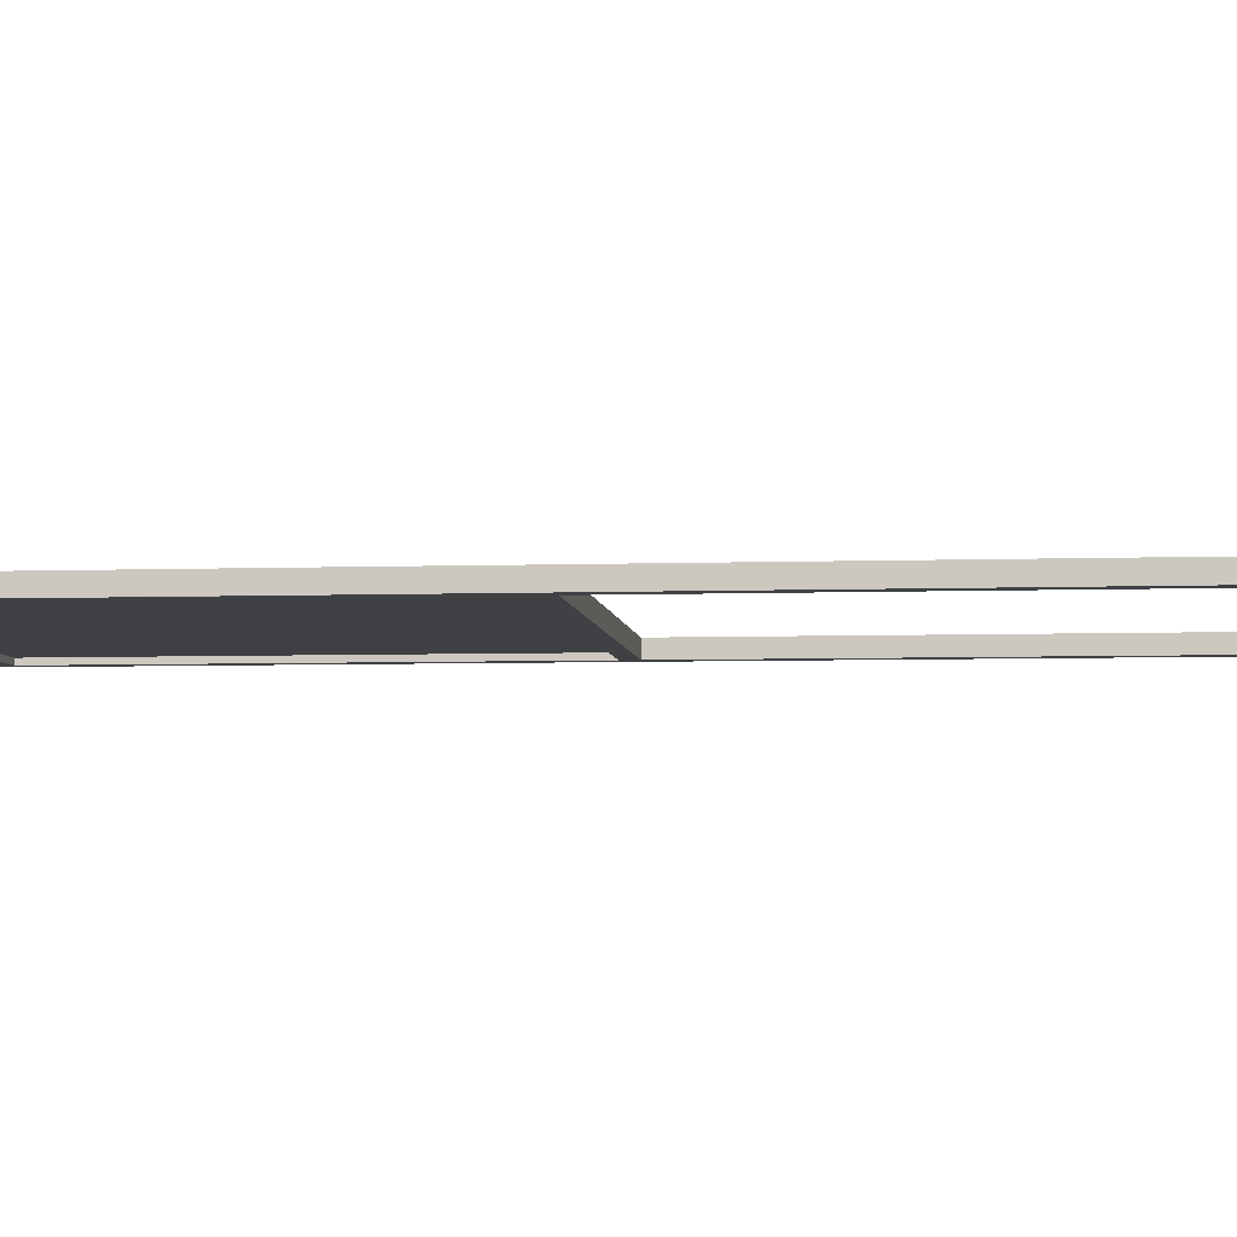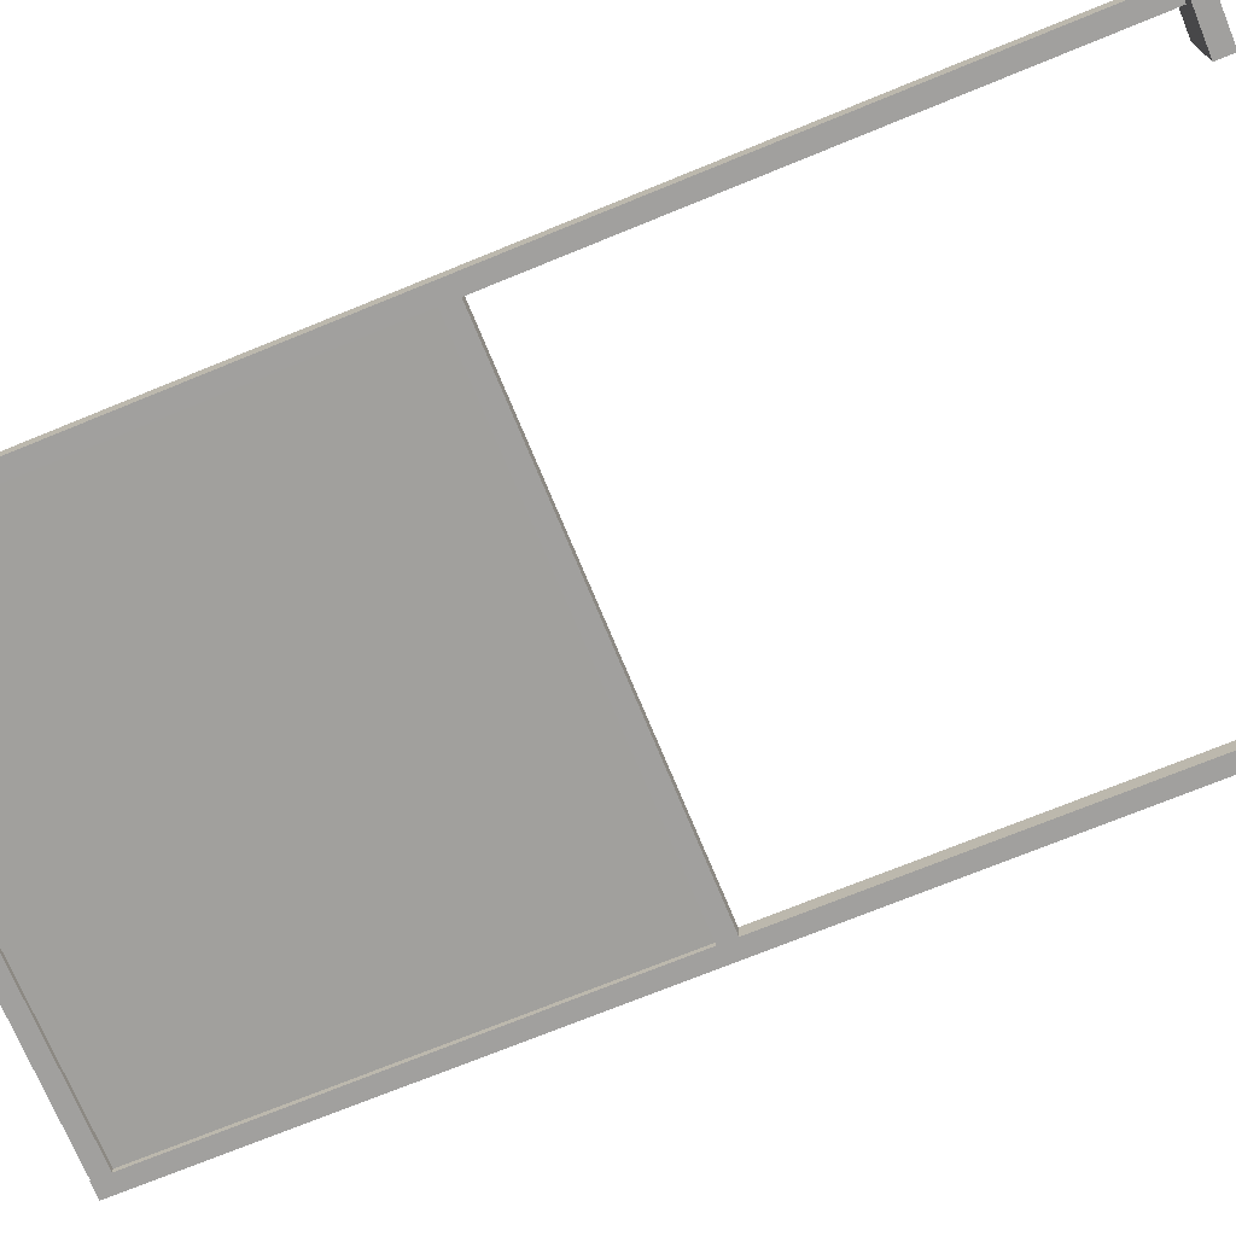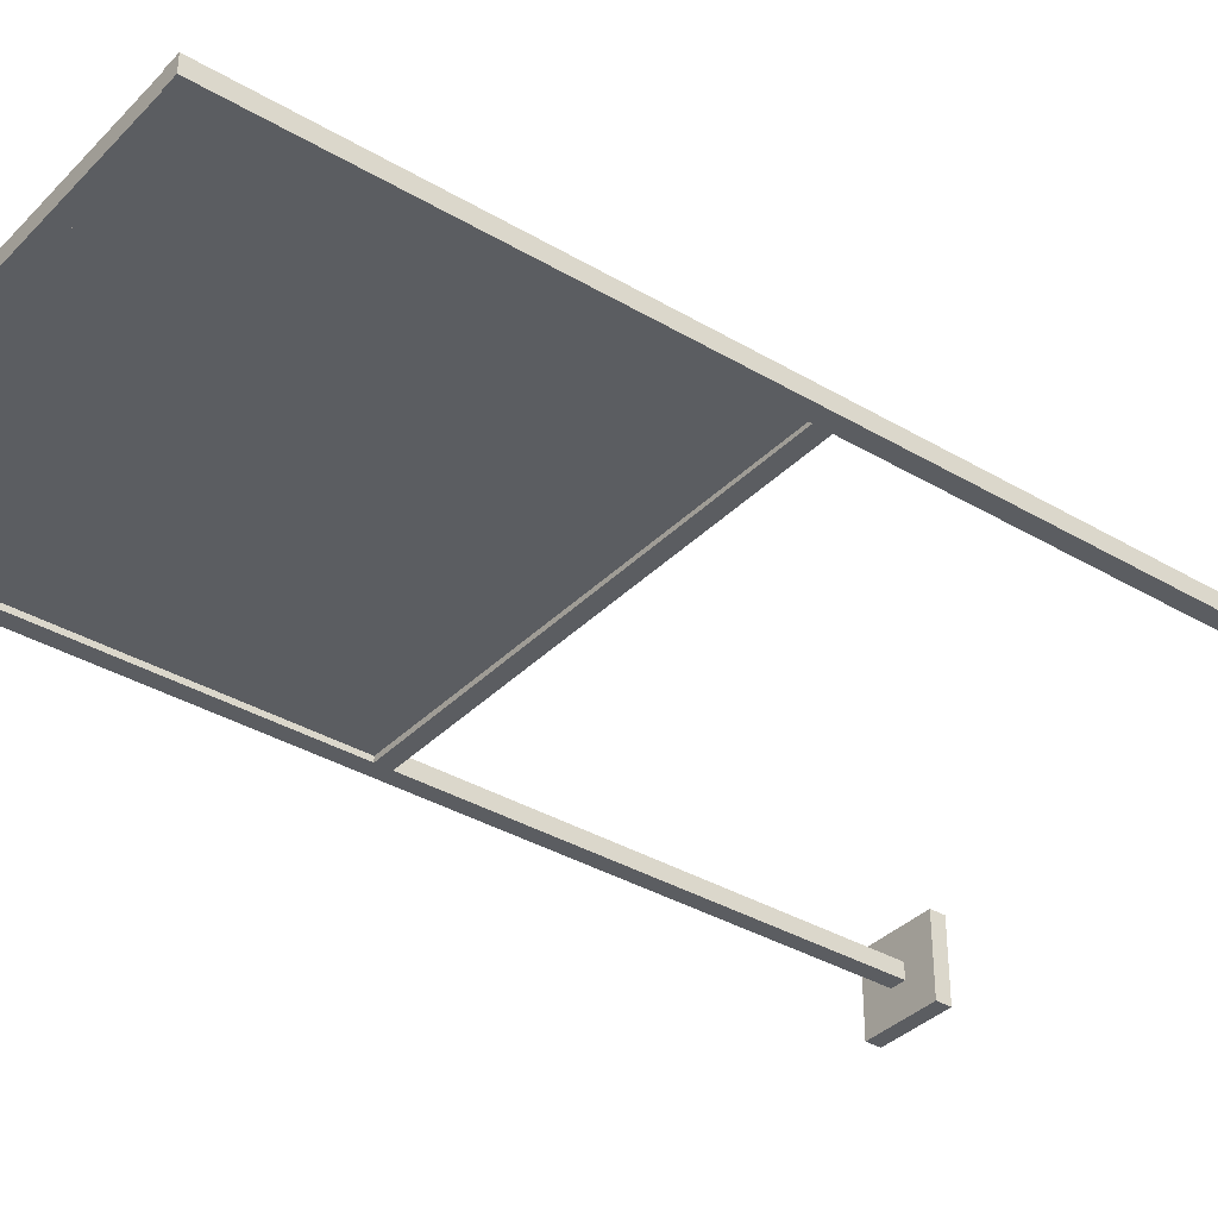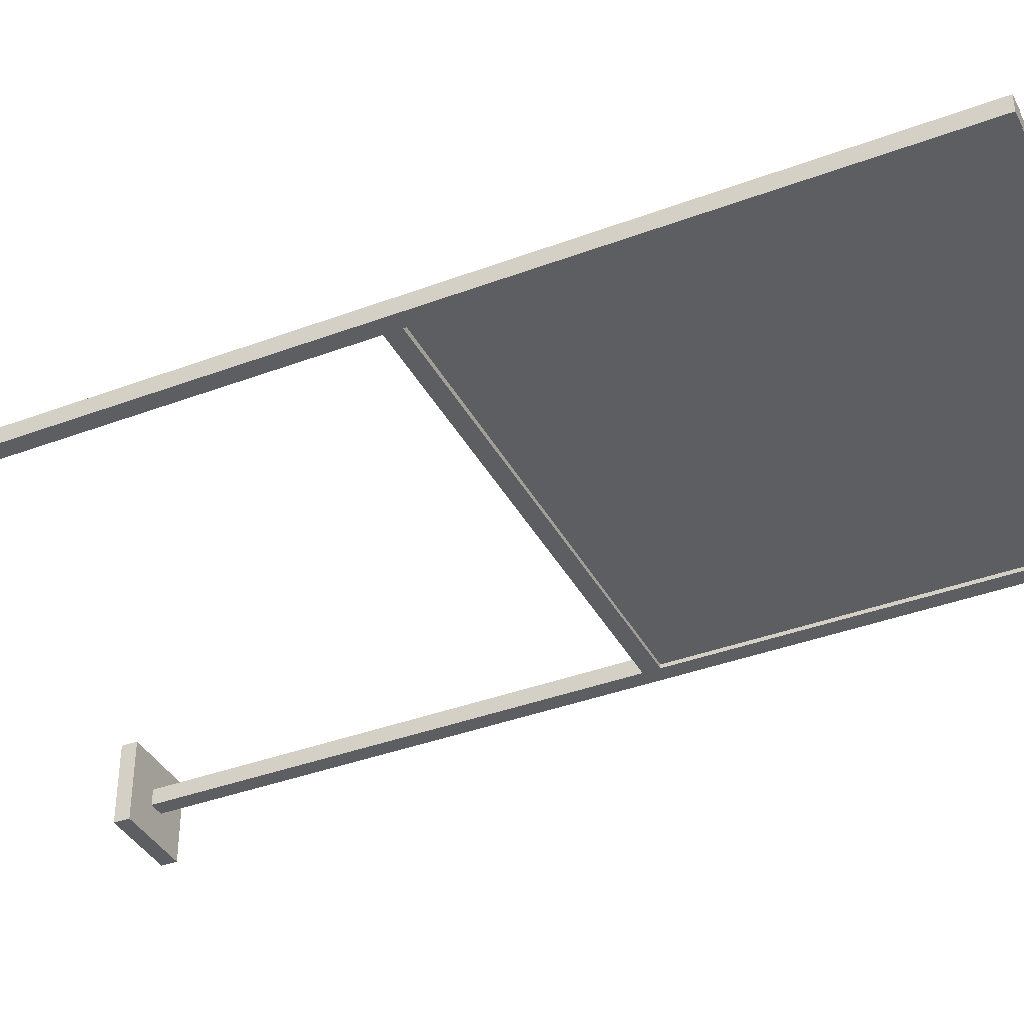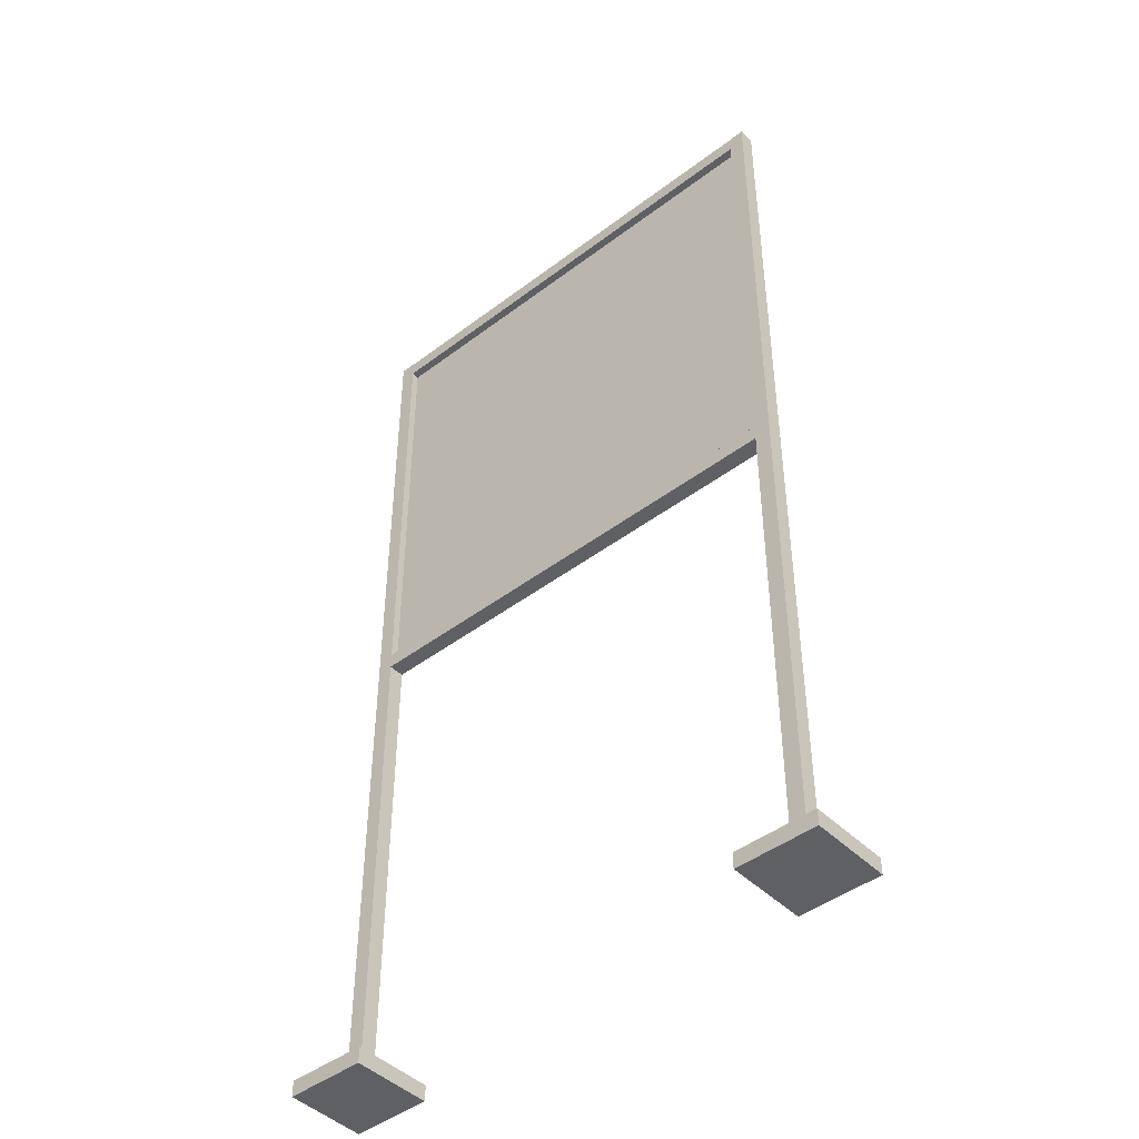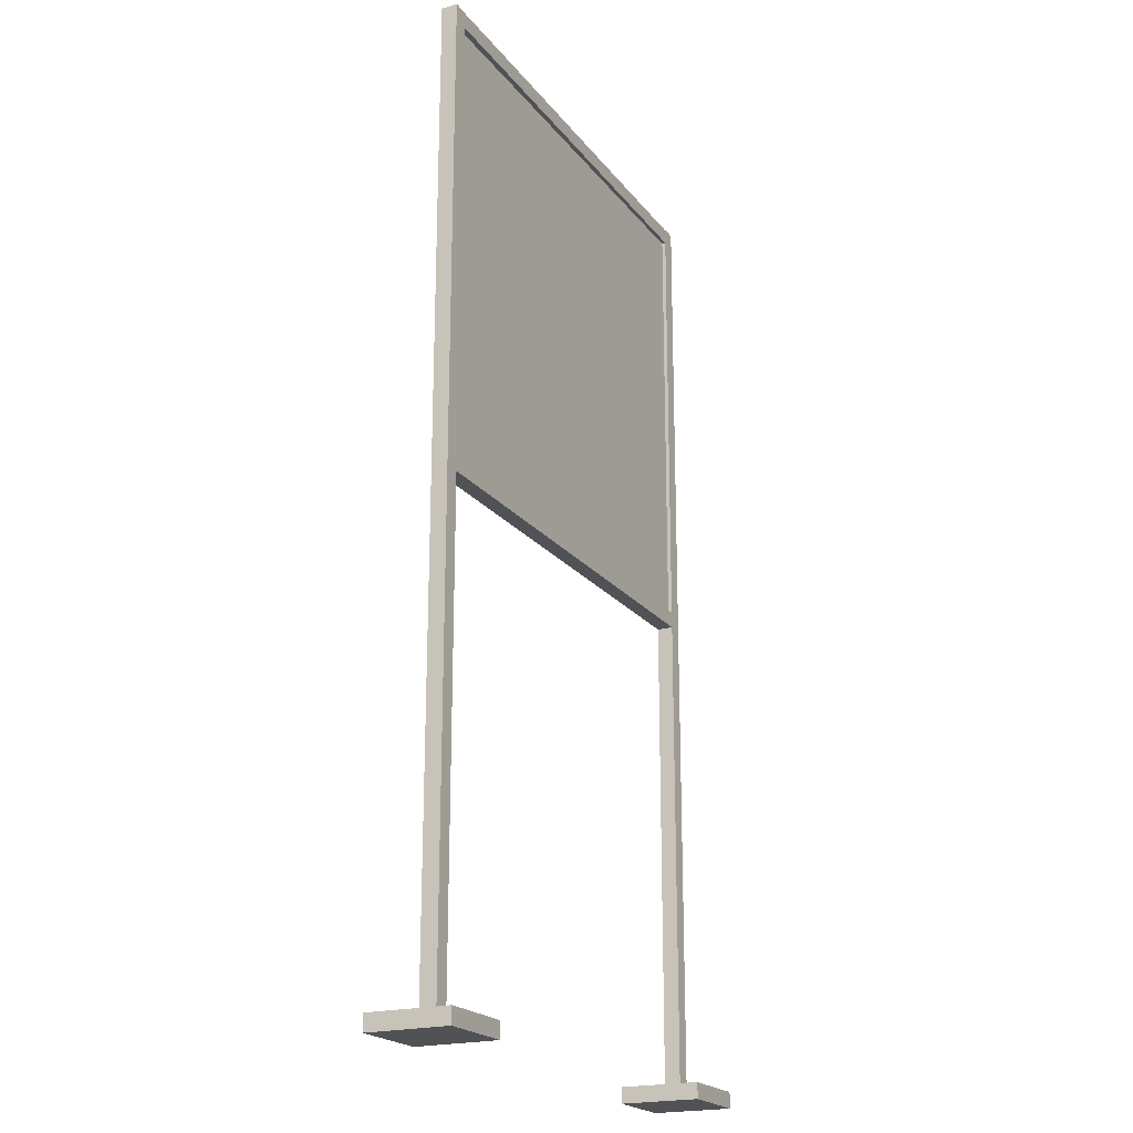
<metadata>
{"format":"obj","ext":"obj","renderer":"f3d","projection":"perspective","resolution":1024,"background":"white","views":[{"elev":-5.3,"azim":-83.8,"up":"+Z"},{"elev":-71.8,"azim":-67.7,"up":"+Z"},{"elev":-36.2,"azim":-127.7,"up":"+Z"},{"elev":-38.2,"azim":115.5,"up":"+Z"},{"elev":-44.9,"azim":41.4,"up":"+Y"},{"elev":-20.7,"azim":116.4,"up":"+Y"}]}
</metadata>
<code>
v  17.65 0.8675 0.2708
v  17.65 0.8675 -0.2998
v  18.22 0.8675 -0.2998
v  18.22 0.8675 0.2708
v  17.65 35.11 0.2708
v  18.22 35.11 0.2708
v  18.22 35.11 -0.2998
v  17.65 35.11 -0.2998
g Box02
f 1 2 3 4
f 5 6 7 8
f 1 4 6 5
f 4 3 7 6
f 3 2 8 7
f 2 1 5 8
v  17.92 34.51 0.2708
v  17.92 34.51 -0.2998
v  17.92 35.08 -0.2998
v  17.92 35.08 0.2708
v  0.8042 34.51 0.2708
v  0.8042 35.08 0.2708
v  0.8042 35.08 -0.2998
v  0.8042 34.51 -0.2998
g Box03
f 9 10 11 12
f 13 14 15 16
f 9 12 14 13
f 12 11 15 14
f 11 10 16 15
f 10 9 13 16
v  17.92 18.31 0.2708
v  17.92 18.31 -0.2998
v  17.92 18.89 -0.2998
v  17.92 18.89 0.2708
v  0.8042 18.31 0.2708
v  0.8042 18.89 0.2708
v  0.8042 18.89 -0.2998
v  0.8042 18.31 -0.2998
g Box04
f 17 18 19 20
f 21 22 23 24
f 17 20 22 21
f 20 19 23 22
f 19 18 24 23
f 18 17 21 24
v  0.8523 22.5 -0.0145
v  0.8523 18.49 -0.0145
v  5.151 18.49 -0.0145
v  5.151 22.5 -0.0145
v  9.45 18.49 -0.0145
v  9.45 22.5 -0.0145
v  13.75 18.49 -0.0145
v  13.75 22.5 -0.0145
v  18.05 18.49 -0.0145
v  18.05 22.5 -0.0145
v  0.8523 26.51 -0.0145
v  5.151 26.51 -0.0145
v  9.45 26.51 -0.0145
v  13.75 26.51 -0.0145
v  18.05 26.51 -0.0145
v  0.8523 30.52 -0.0145
v  5.151 30.52 -0.0145
v  9.45 30.52 -0.0145
v  13.75 30.52 -0.0145
v  18.05 30.52 -0.0145
v  0.8523 34.53 -0.0145
v  5.151 34.53 -0.0145
v  9.45 34.53 -0.0145
v  13.75 34.53 -0.0145
v  18.05 34.53 -0.0145
g Plane01
f 25 26 27 28
f 28 27 29 30
f 30 29 31 32
f 32 31 33 34
f 35 25 28 36
f 36 28 30 37
f 37 30 32 38
f 38 32 34 39
f 40 35 36 41
f 41 36 37 42
f 42 37 38 43
f 43 38 39 44
f 45 40 41 46
f 46 41 42 47
f 47 42 43 48
f 48 43 44 49
v  18.05 22.5 -0.1009
v  18.05 18.49 -0.1009
v  13.75 18.49 -0.1167
v  13.75 22.5 -0.1167
v  9.45 18.49 -0.1325
v  9.45 22.5 -0.1325
v  5.151 18.49 -0.1483
v  5.151 22.5 -0.1483
v  0.8523 18.49 -0.1641
v  0.8523 22.5 -0.1641
v  18.05 26.51 -0.1009
v  13.75 26.51 -0.1167
v  9.45 26.51 -0.1325
v  5.151 26.51 -0.1483
v  0.8523 26.51 -0.1641
v  18.05 30.52 -0.1009
v  13.75 30.52 -0.1167
v  9.45 30.52 -0.1325
v  5.151 30.52 -0.1483
v  0.8523 30.52 -0.1641
v  18.05 34.53 -0.1009
v  13.75 34.53 -0.1167
v  9.45 34.53 -0.1325
v  5.151 34.53 -0.1483
v  0.8523 34.53 -0.1641
g Plane02
f 50 51 52 53
f 53 52 54 55
f 55 54 56 57
f 57 56 58 59
f 60 50 53 61
f 61 53 55 62
f 62 55 57 63
f 63 57 59 64
f 65 60 61 66
f 66 61 62 67
f 67 62 63 68
f 68 63 64 69
f 70 65 66 71
f 71 66 67 72
f 72 67 68 73
f 73 68 69 74
v  -0.6147 0.8675 1.412
v  -0.6147 0.8675 -1.441
v  2.239 0.8675 -1.441
v  2.239 0.8675 1.412
v  -0.6147 1.432 1.412
v  2.239 1.432 1.412
v  2.239 1.432 -1.441
v  -0.6147 1.432 -1.441
g Box05
f 75 76 77 78
f 79 80 81 82
f 75 78 80 79
f 78 77 81 80
f 77 76 82 81
f 76 75 79 82
v  16.5 0.8675 1.412
v  16.5 0.8675 -1.441
v  19.36 0.8675 -1.441
v  19.36 0.8675 1.412
v  16.5 1.432 1.412
v  19.36 1.432 1.412
v  19.36 1.432 -1.441
v  16.5 1.432 -1.441
g Box06
f 83 84 85 86
f 87 88 89 90
f 83 86 88 87
f 86 85 89 88
f 85 84 90 89
f 84 83 87 90
v  0.5266 0.8675 0.2708
v  0.5266 0.8675 -0.2998
v  1.097 0.8675 -0.2998
v  1.097 0.8675 0.2708
v  0.5266 35.11 0.2708
v  1.097 35.11 0.2708
v  1.097 35.11 -0.2998
v  0.5266 35.11 -0.2998
g Box01
f 91 92 93 94
f 95 96 97 98
f 91 94 96 95
f 94 93 97 96
f 93 92 98 97
f 92 91 95 98

</code>
